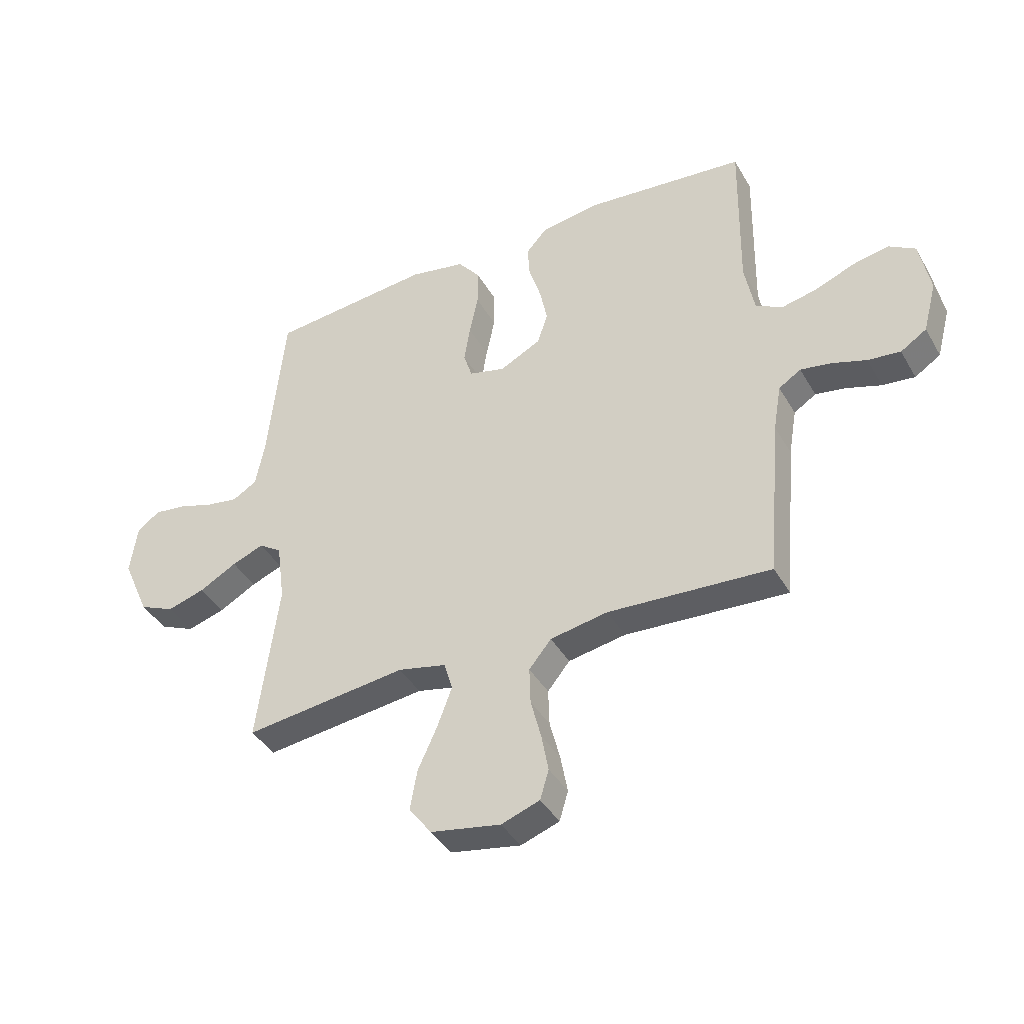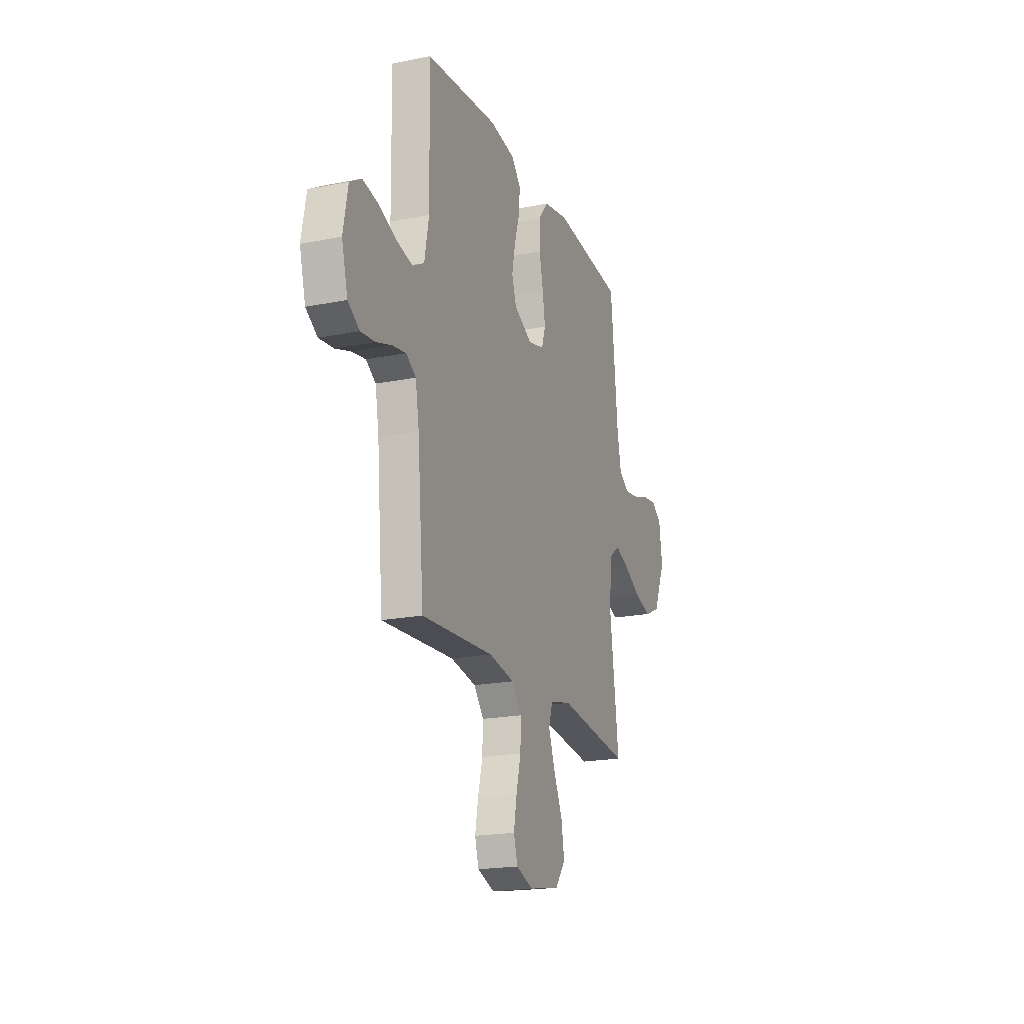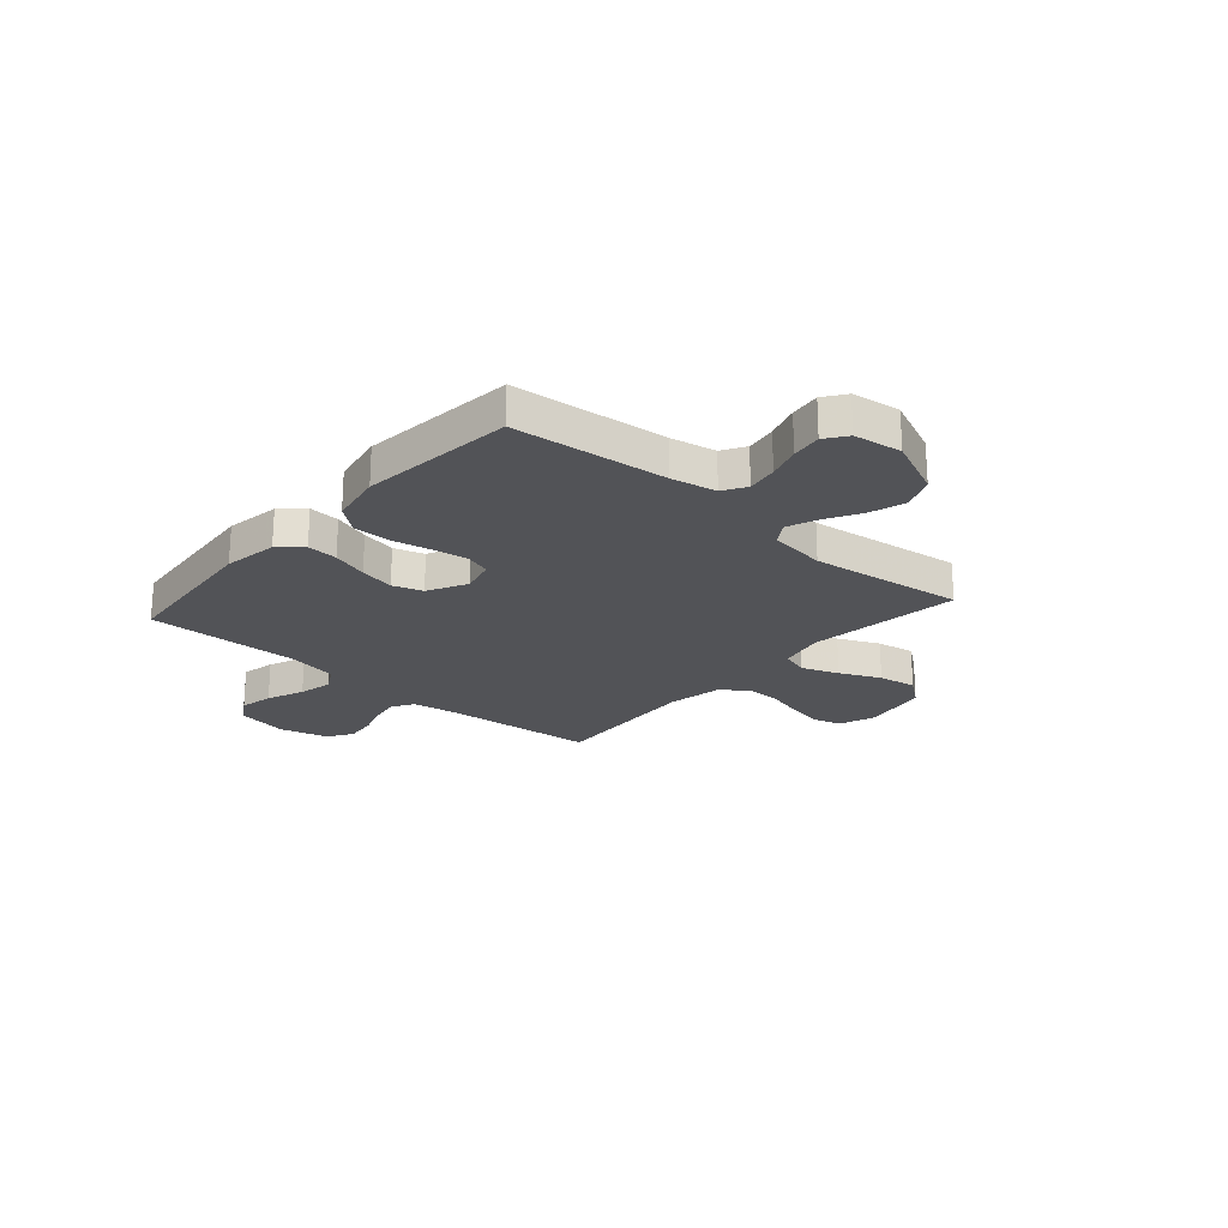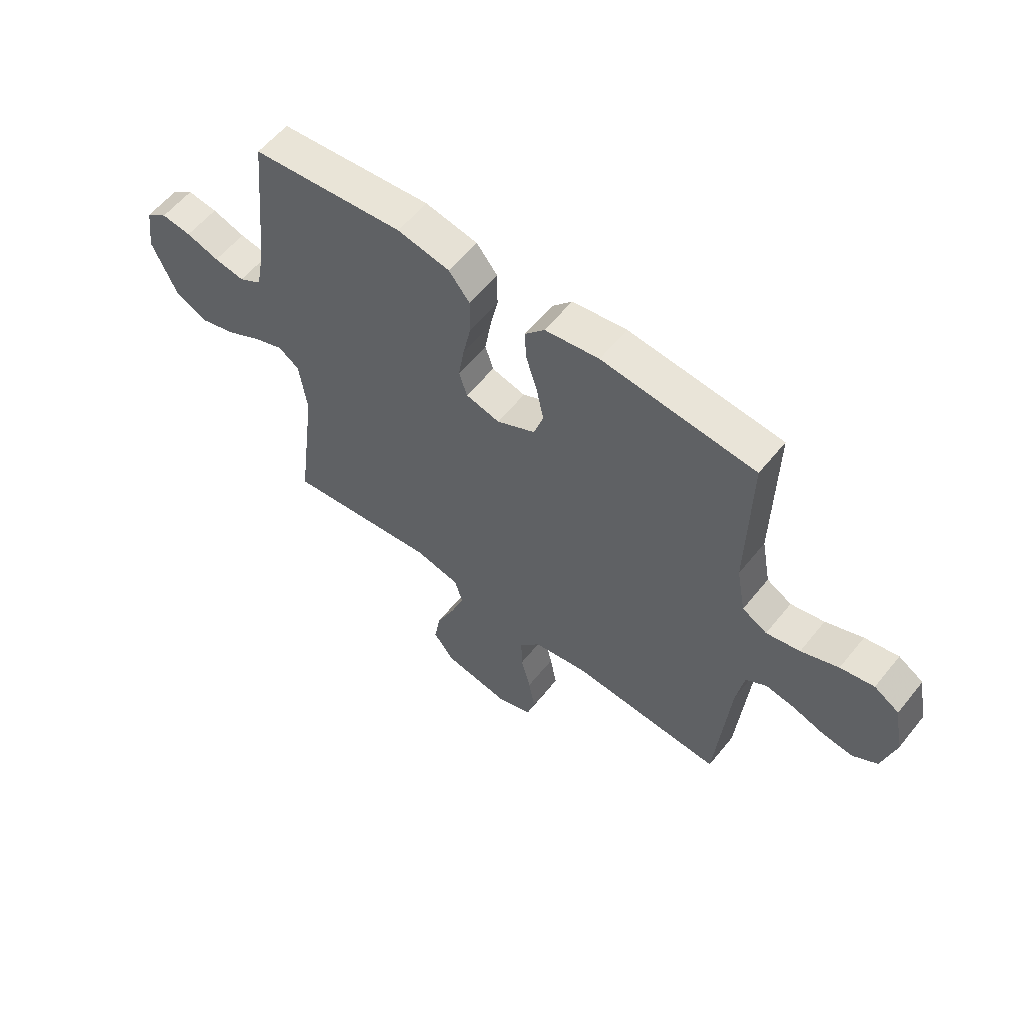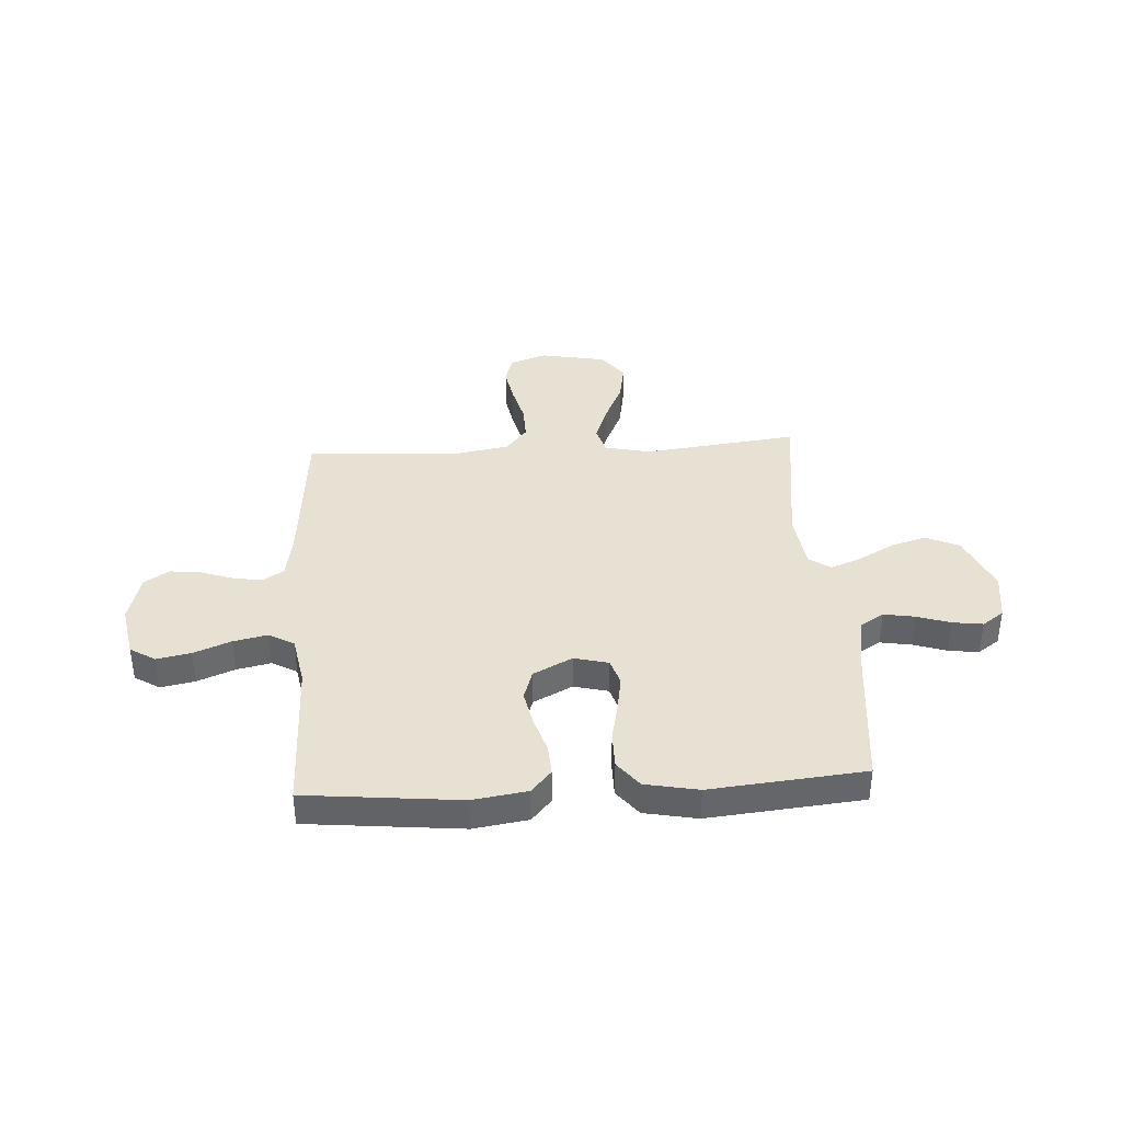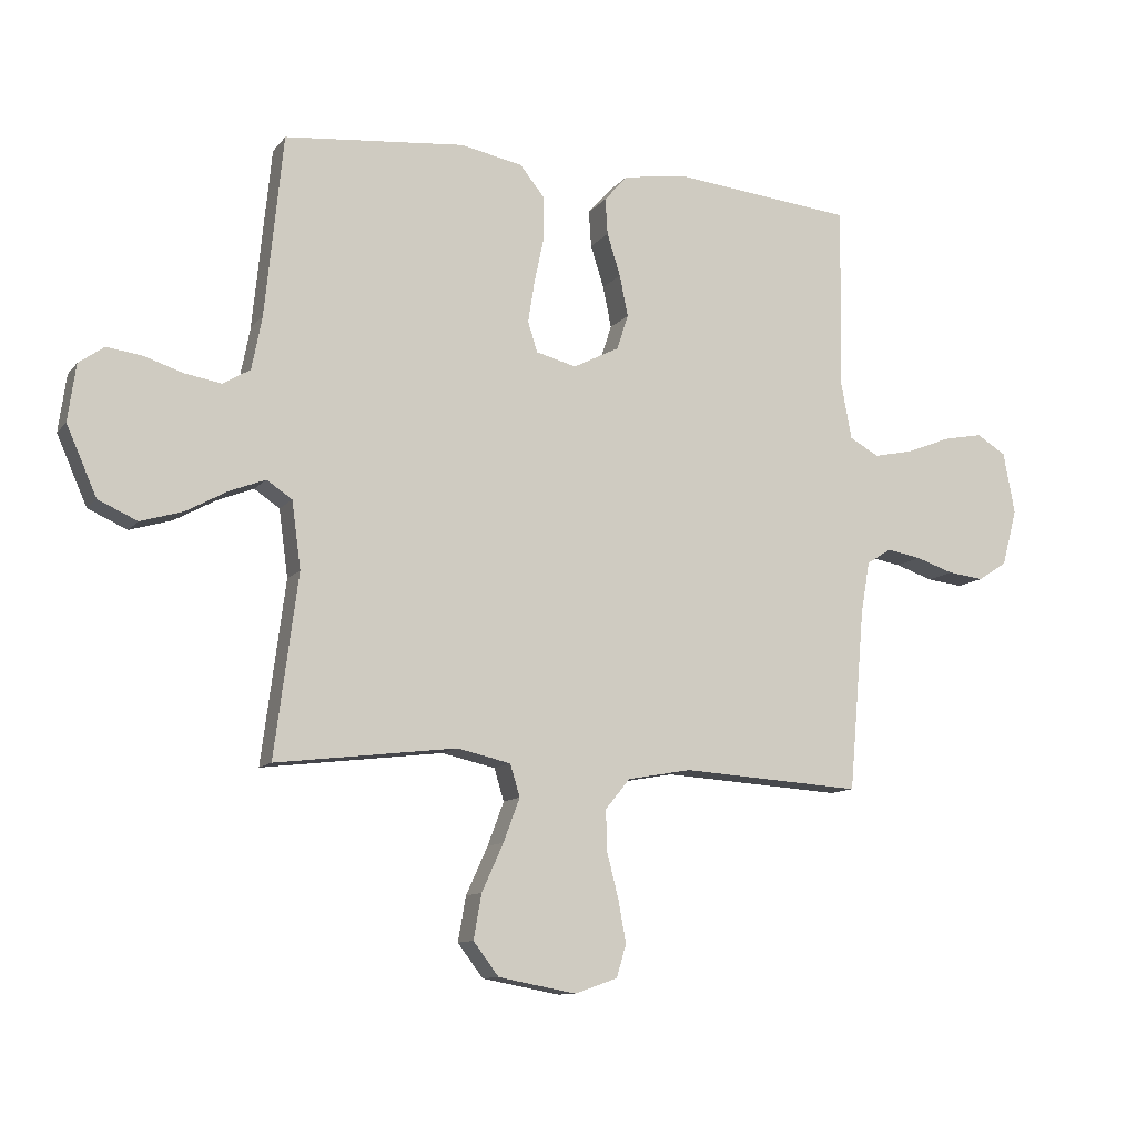
<metadata>
{"format":"obj","ext":"obj","renderer":"f3d","projection":"perspective","resolution":1024,"background":"white","views":[{"elev":-40.5,"azim":-152.5,"up":"+Z"},{"elev":-19.8,"azim":-69.7,"up":"+Z"},{"elev":-22.4,"azim":48.6,"up":"+Y"},{"elev":58.2,"azim":-141.4,"up":"+Z"},{"elev":38.7,"azim":-3.4,"up":"+Y"},{"elev":-10.9,"azim":157.4,"up":"+Z"}]}
</metadata>
<code>
v -0.5 0.07 0.5
v -0.2 0.07 0.53
v -0.094 0.07 0.514
v -0.055 0.07 0.47
v -0.059 0.07 0.41
v -0.081 0.07 0.34
v -0.095 0.07 0.272
v -0.076 0.07 0.214
v 0 0.07 0.175
v 0.067 0.07 0.192
v 0.083 0.07 0.242
v 0.072 0.07 0.311
v 0.056 0.07 0.387
v 0.056 0.07 0.458
v 0.097 0.07 0.509
v 0.2 0.07 0.529
v 0.5 0.07 0.5
v 0.53 0.07 0.2
v 0.547 0.07 0.112
v 0.592 0.07 0.085
v 0.652 0.07 0.095
v 0.717 0.07 0.116
v 0.776 0.07 0.124
v 0.818 0.07 0.094
v 0.831 0.07 0
v 0.781 0.07 -0.114
v 0.716 0.07 -0.143
v 0.646 0.07 -0.122
v 0.577 0.07 -0.084
v 0.518 0.07 -0.061
v 0.476 0.07 -0.089
v 0.461 0.07 -0.2
v 0.5 0.07 -0.5
v 0.2 0.07 -0.464
v 0.111 0.07 -0.484
v 0.095 0.07 -0.537
v 0.122 0.07 -0.609
v 0.158 0.07 -0.688
v 0.171 0.07 -0.762
v 0.129 0.07 -0.817
v 0 0.07 -0.841
v -0.071 0.07 -0.816
v -0.087 0.07 -0.762
v -0.074 0.07 -0.692
v -0.055 0.07 -0.618
v -0.053 0.07 -0.55
v -0.094 0.07 -0.5
v -0.2 0.07 -0.481
v -0.5 0.07 -0.5
v -0.526 0.07 -0.2
v -0.541 0.07 -0.113
v -0.582 0.07 -0.087
v -0.639 0.07 -0.097
v -0.702 0.07 -0.118
v -0.762 0.07 -0.125
v -0.81 0.07 -0.094
v -0.835 0.07 0
v -0.816 0.07 0.102
v -0.767 0.07 0.132
v -0.701 0.07 0.119
v -0.628 0.07 0.09
v -0.562 0.07 0.076
v -0.513 0.07 0.103
v -0.495 0.07 0.2
v -0.5 0 0.5
v -0.2 0 0.53
v -0.094 0 0.514
v -0.055 0 0.47
v -0.059 0 0.41
v -0.081 0 0.34
v -0.095 0 0.272
v -0.076 0 0.214
v 0 0 0.175
v 0.067 0 0.192
v 0.083 0 0.242
v 0.072 0 0.311
v 0.056 0 0.387
v 0.056 0 0.458
v 0.097 0 0.509
v 0.2 0 0.529
v 0.5 0 0.5
v 0.53 0 0.2
v 0.547 0 0.112
v 0.592 0 0.085
v 0.652 0 0.095
v 0.717 0 0.116
v 0.776 0 0.124
v 0.818 0 0.094
v 0.831 0 0
v 0.781 0 -0.114
v 0.716 0 -0.143
v 0.646 0 -0.122
v 0.577 0 -0.084
v 0.518 0 -0.061
v 0.476 0 -0.089
v 0.461 0 -0.2
v 0.5 0 -0.5
v 0.2 0 -0.464
v 0.111 0 -0.484
v 0.095 0 -0.537
v 0.122 0 -0.609
v 0.158 0 -0.688
v 0.171 0 -0.762
v 0.129 0 -0.817
v 0 0 -0.841
v -0.071 0 -0.816
v -0.087 0 -0.762
v -0.074 0 -0.692
v -0.055 0 -0.618
v -0.053 0 -0.55
v -0.094 0 -0.5
v -0.2 0 -0.481
v -0.5 0 -0.5
v -0.526 0 -0.2
v -0.541 0 -0.113
v -0.582 0 -0.087
v -0.639 0 -0.097
v -0.702 0 -0.118
v -0.762 0 -0.125
v -0.81 0 -0.094
v -0.835 0 0
v -0.816 0 0.102
v -0.767 0 0.132
v -0.701 0 0.119
v -0.628 0 0.09
v -0.562 0 0.076
v -0.513 0 0.103
v -0.495 0 0.2
f 58 59 60 61
f 58 61 62
f 57 58 62
f 56 57 62
f 53 54 55 56
f 52 53 56 62
f 51 52 62 63
f 48 49 50
f 47 48 50 51
f 42 43 44 45
f 40 41 42 45
f 40 45 46
f 37 38 39 40
f 36 37 40 46
f 35 36 46 47
f 32 33 34
f 31 32 34 35
f 26 27 28 29
f 26 29 30
f 25 26 30
f 24 25 30
f 21 22 23 24
f 20 21 24 30
f 19 20 30 31
f 15 16 17 18
f 12 13 14 15
f 11 12 15 18
f 10 11 18 19
f 3 4 5 6
f 3 6 7
f 64 1 2 3
f 64 3 7
f 63 64 7 8
f 51 63 8 9
f 31 35 47 51
f 19 31 51
f 9 10 19 51
f 125 124 123 122
f 126 125 122
f 126 122 121
f 126 121 120
f 120 119 118 117
f 126 120 117 116
f 127 126 116 115
f 114 113 112
f 115 114 112 111
f 109 108 107 106
f 109 106 105 104
f 110 109 104
f 104 103 102 101
f 110 104 101 100
f 111 110 100 99
f 98 97 96
f 99 98 96 95
f 93 92 91 90
f 94 93 90
f 94 90 89
f 94 89 88
f 88 87 86 85
f 94 88 85 84
f 95 94 84 83
f 82 81 80 79
f 79 78 77 76
f 82 79 76 75
f 83 82 75 74
f 70 69 68 67
f 71 70 67
f 67 66 65 128
f 71 67 128
f 72 71 128 127
f 73 72 127 115
f 115 111 99 95
f 115 95 83
f 115 83 74 73
f 1 65 66 2
f 2 66 67 3
f 3 67 68 4
f 4 68 69 5
f 5 69 70 6
f 6 70 71 7
f 7 71 72 8
f 8 72 73 9
f 9 73 74 10
f 10 74 75 11
f 11 75 76 12
f 12 76 77 13
f 13 77 78 14
f 14 78 79 15
f 15 79 80 16
f 16 80 81 17
f 17 81 82 18
f 18 82 83 19
f 19 83 84 20
f 20 84 85 21
f 21 85 86 22
f 22 86 87 23
f 23 87 88 24
f 24 88 89 25
f 25 89 90 26
f 26 90 91 27
f 27 91 92 28
f 28 92 93 29
f 29 93 94 30
f 30 94 95 31
f 31 95 96 32
f 32 96 97 33
f 33 97 98 34
f 34 98 99 35
f 35 99 100 36
f 36 100 101 37
f 37 101 102 38
f 38 102 103 39
f 39 103 104 40
f 40 104 105 41
f 41 105 106 42
f 42 106 107 43
f 43 107 108 44
f 44 108 109 45
f 45 109 110 46
f 46 110 111 47
f 47 111 112 48
f 48 112 113 49
f 49 113 114 50
f 50 114 115 51
f 51 115 116 52
f 52 116 117 53
f 53 117 118 54
f 54 118 119 55
f 55 119 120 56
f 56 120 121 57
f 57 121 122 58
f 58 122 123 59
f 59 123 124 60
f 60 124 125 61
f 61 125 126 62
f 62 126 127 63
f 63 127 128 64
f 64 128 65 1

</code>
